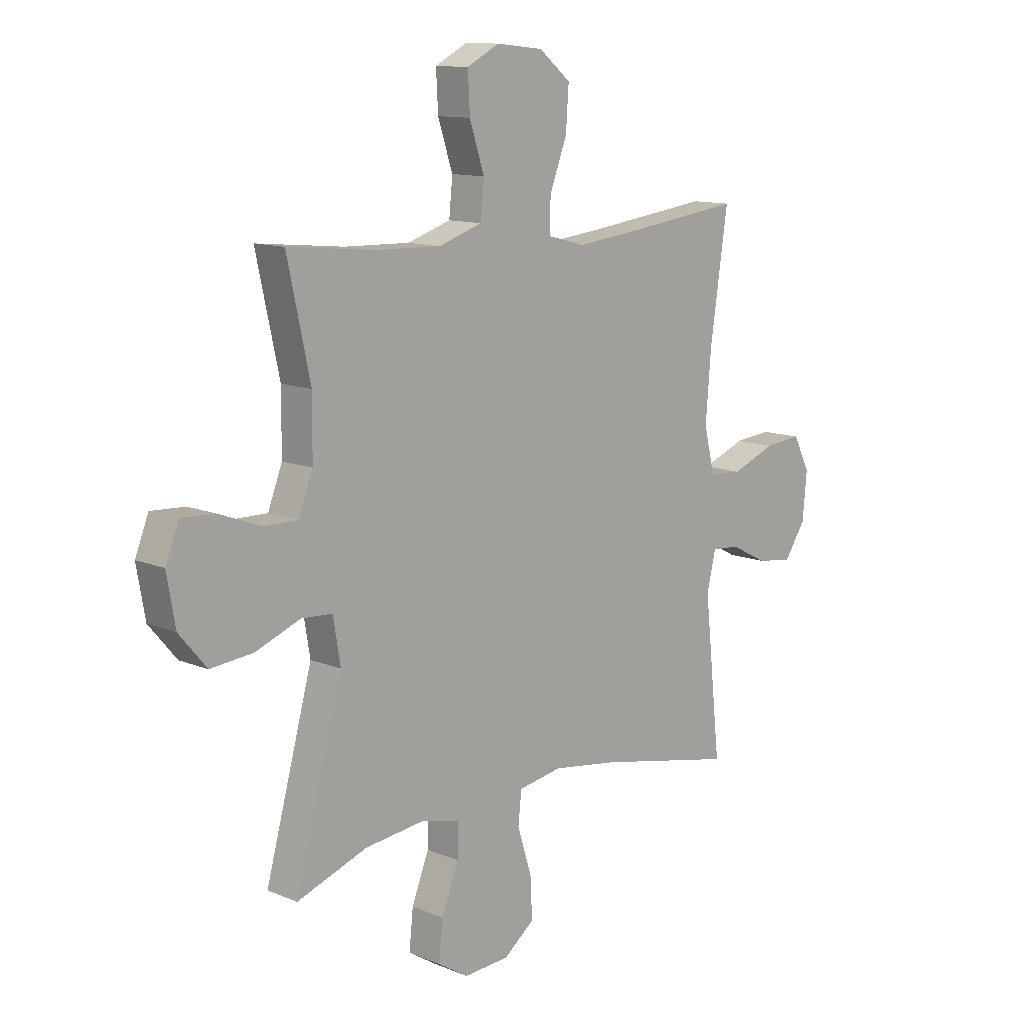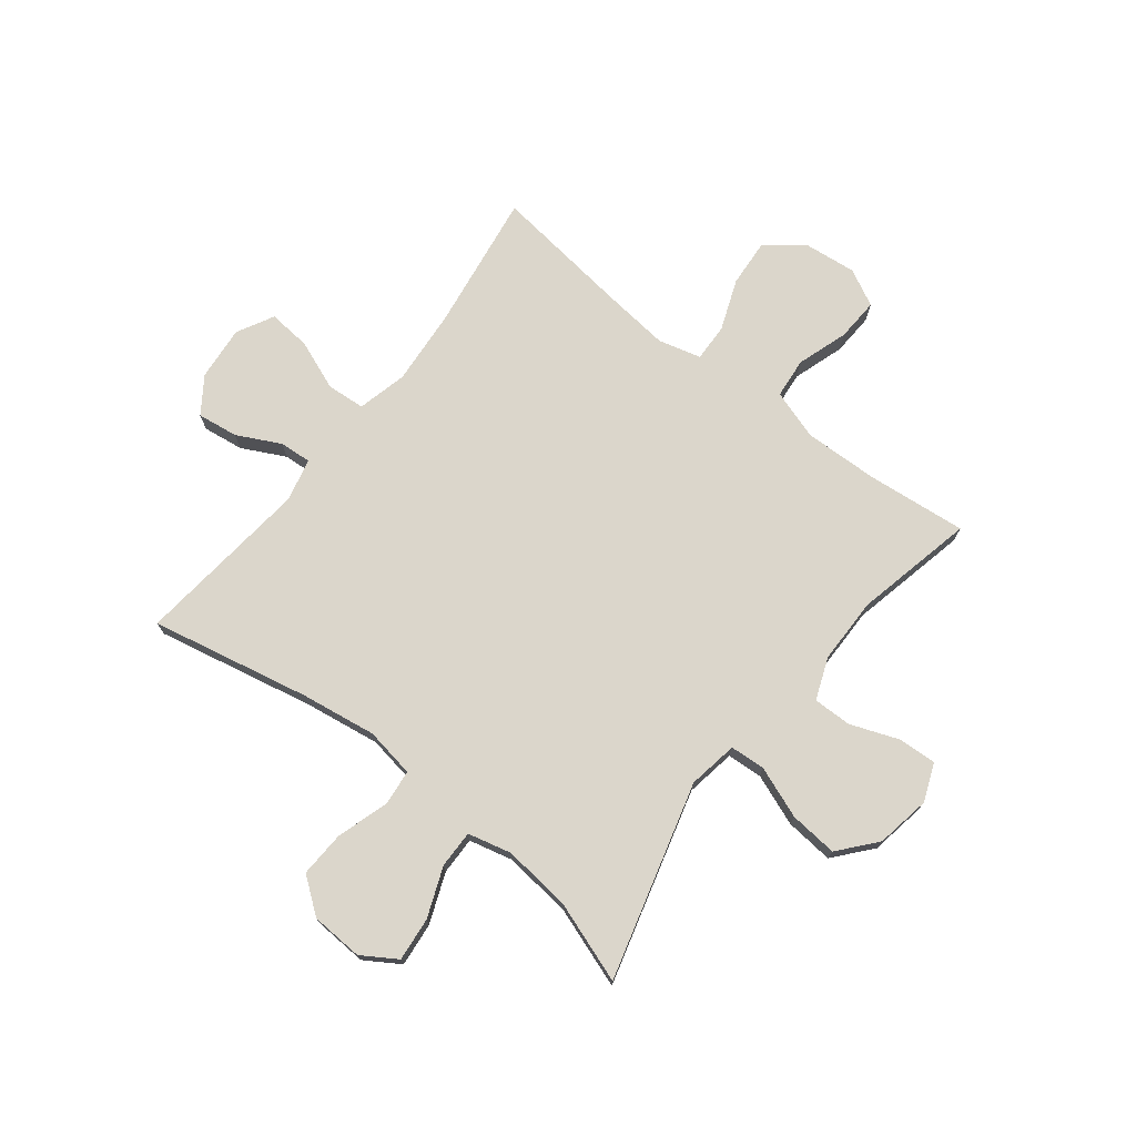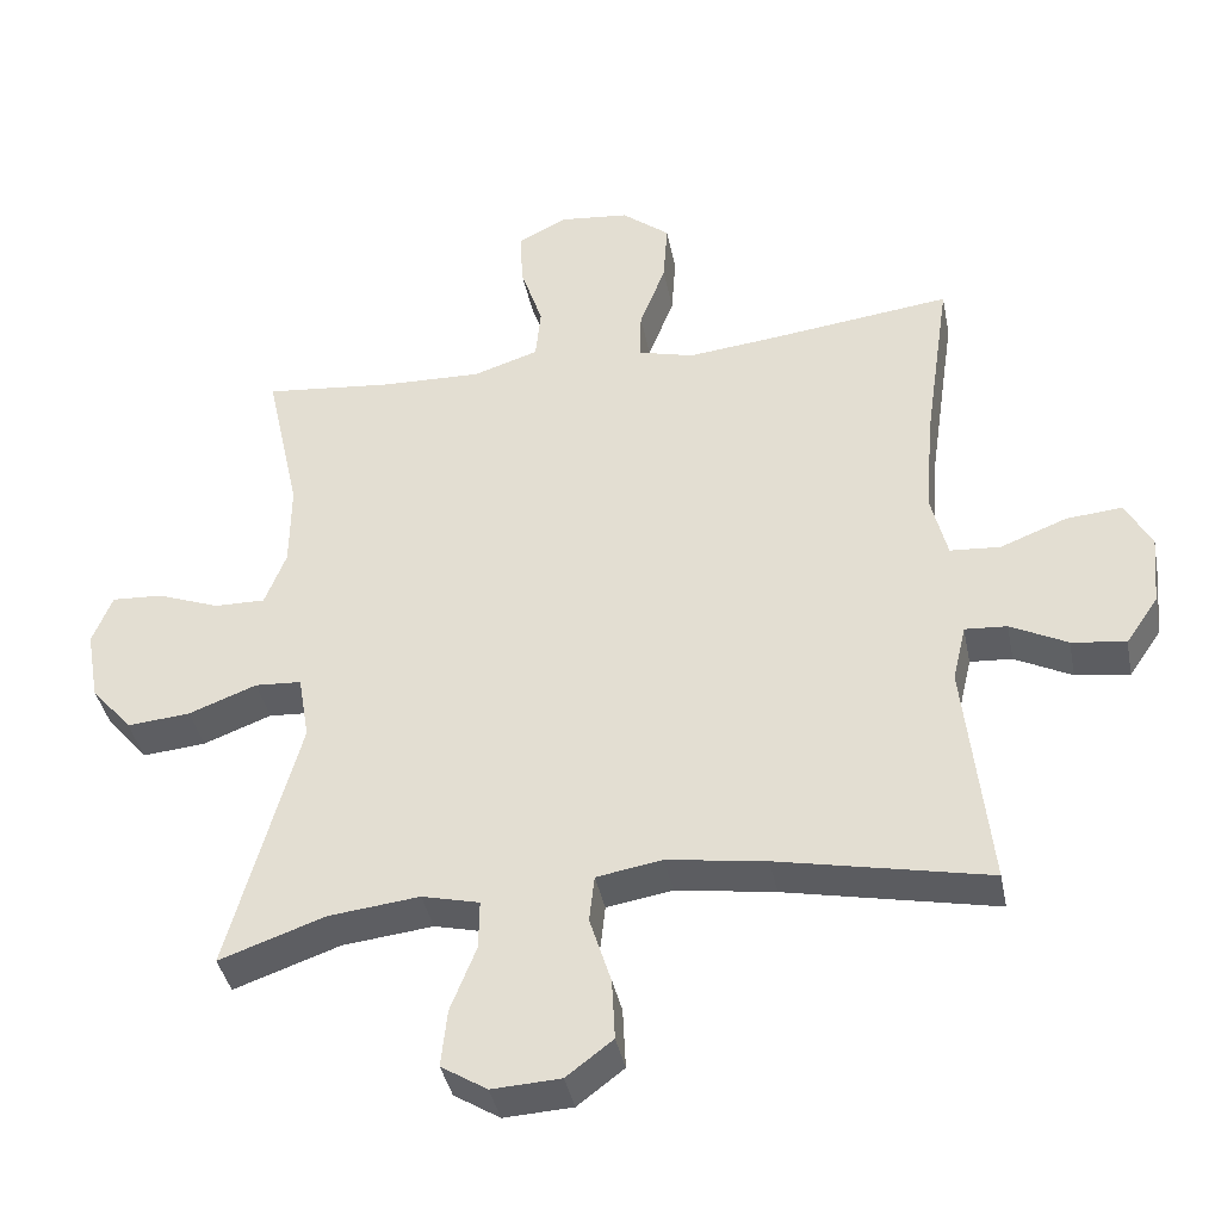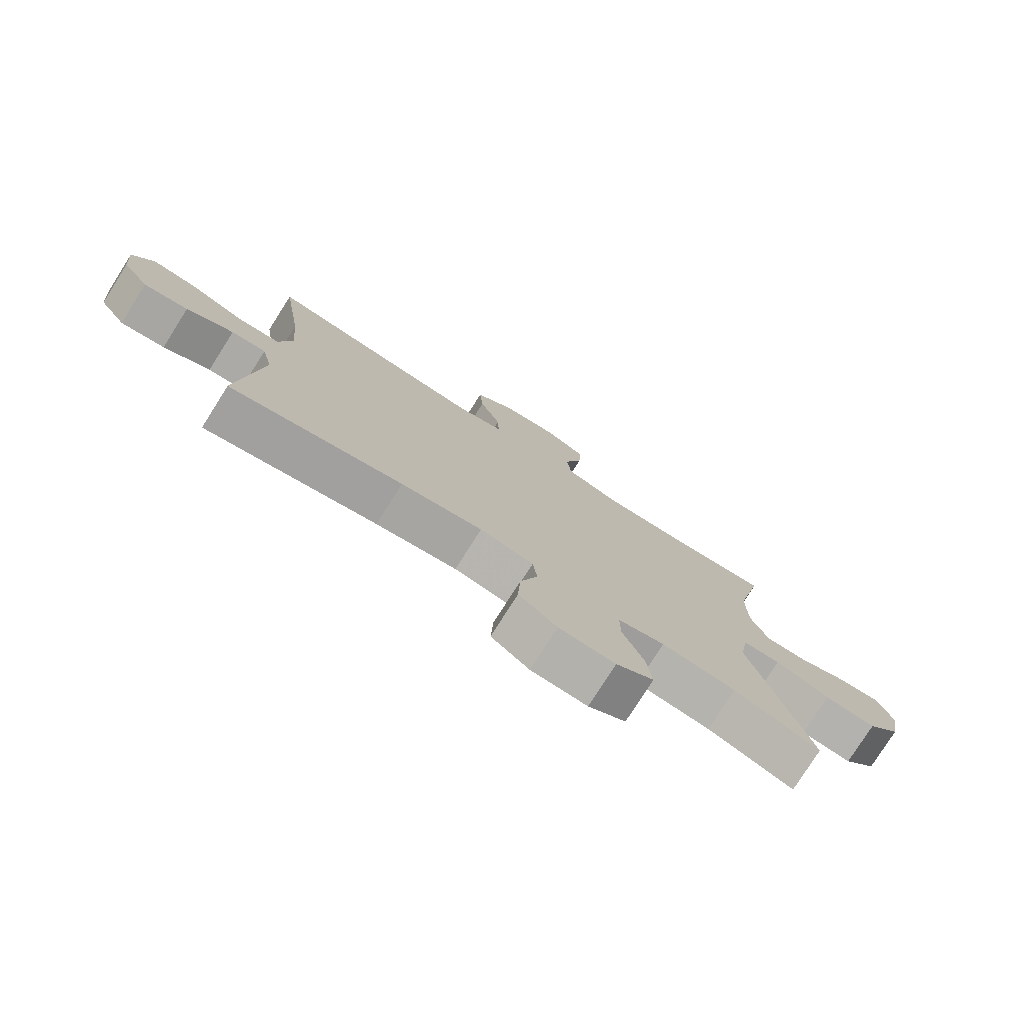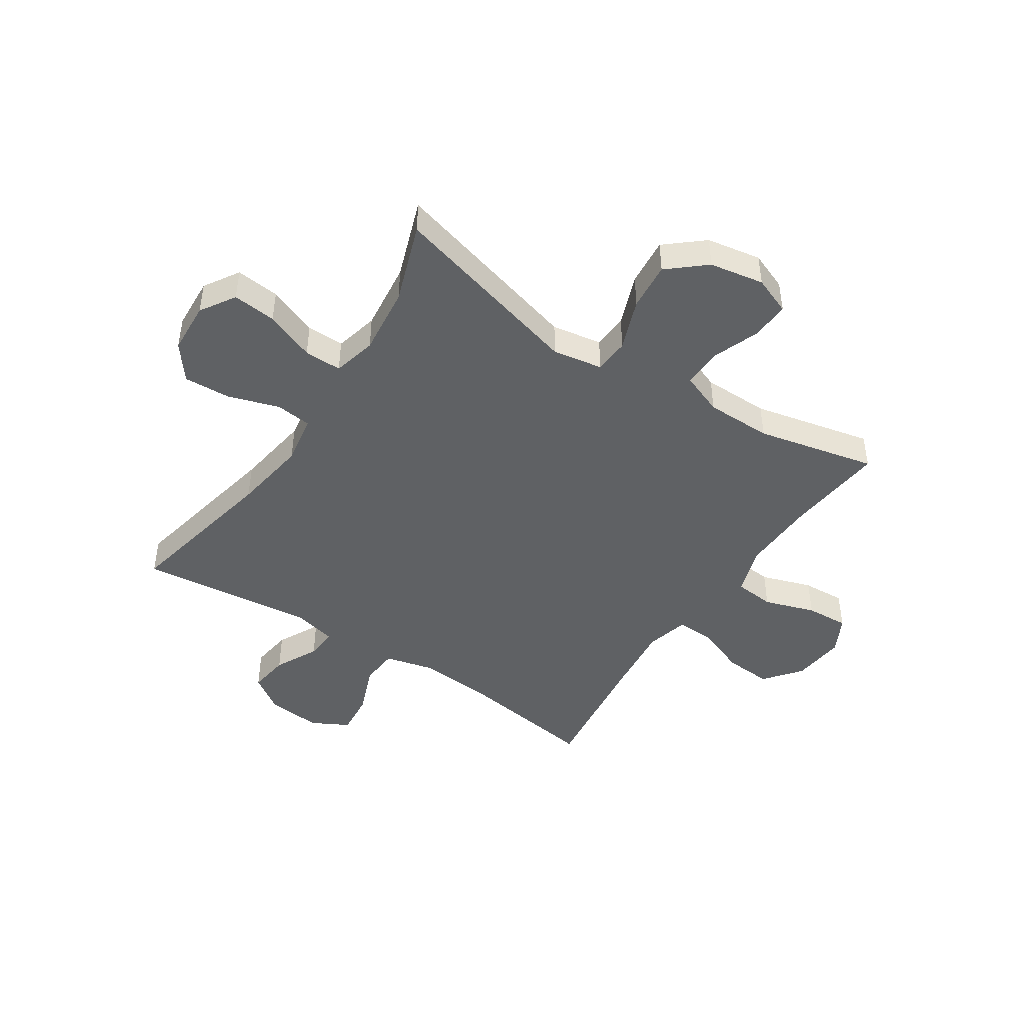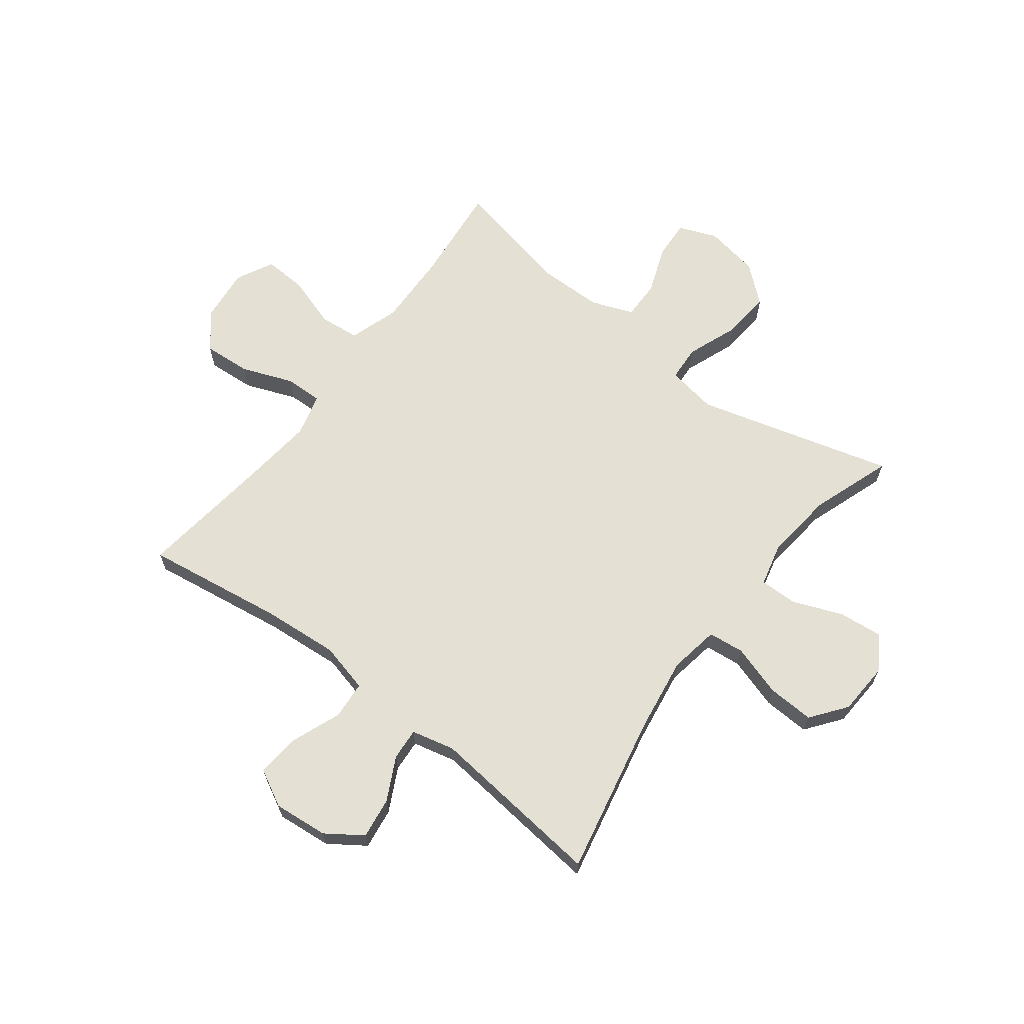
<metadata>
{"format":"obj","ext":"obj","renderer":"f3d","projection":"perspective","resolution":1024,"background":"white","views":[{"elev":12.0,"azim":-45.7,"up":"+Z"},{"elev":73.6,"azim":-142.0,"up":"+Y"},{"elev":-39.4,"azim":11.1,"up":"+Z"},{"elev":-77.9,"azim":147.7,"up":"+Z"},{"elev":-45.4,"azim":-123.3,"up":"+Y"},{"elev":65.6,"azim":127.3,"up":"+Y"}]}
</metadata>
<code>
v 0.5 0.07 0.5
v 0.464 0.07 0.254
v 0.453 0.07 0.117
v 0.475 0.07 0.028
v 0.543 0.07 0.023
v 0.633 0.07 0.058
v 0.709 0.07 0.065
v 0.744 0.07 -0.001
v 0.735 0.07 -0.098
v 0.691 0.07 -0.162
v 0.618 0.07 -0.152
v 0.541 0.07 -0.113
v 0.484 0.07 -0.109
v 0.466 0.07 -0.186
v 0.5 0.07 -0.5
v 0.215 0.07 -0.441
v 0.081 0.07 -0.421
v -0.008 0.07 -0.436
v -0.015 0.07 -0.5
v 0.014 0.07 -0.592
v 0.018 0.07 -0.675
v -0.045 0.07 -0.723
v -0.138 0.07 -0.728
v -0.2 0.07 -0.689
v -0.192 0.07 -0.611
v -0.157 0.07 -0.522
v -0.156 0.07 -0.455
v -0.234 0.07 -0.436
v -0.357 0.07 -0.45
v -0.5 0.07 -0.5
v -0.404 0.07 -0.15
v -0.419 0.07 -0.061
v -0.482 0.07 -0.057
v -0.574 0.07 -0.092
v -0.66 0.07 -0.1
v -0.716 0.07 -0.034
v -0.733 0.07 0.063
v -0.706 0.07 0.131
v -0.637 0.07 0.127
v -0.552 0.07 0.095
v -0.483 0.07 0.094
v -0.454 0.07 0.169
v -0.453 0.07 0.287
v -0.5 0.07 0.5
v -0.323 0.07 0.482
v -0.189 0.07 0.478
v -0.1 0.07 0.507
v -0.093 0.07 0.579
v -0.123 0.07 0.67
v -0.127 0.07 0.747
v -0.061 0.07 0.781
v 0.034 0.07 0.771
v 0.099 0.07 0.719
v 0.093 0.07 0.634
v 0.058 0.07 0.543
v 0.056 0.07 0.476
v 0.132 0.07 0.456
v 0.252 0.07 0.469
v 0.5 0 0.5
v 0.464 0 0.254
v 0.453 0 0.117
v 0.475 0 0.028
v 0.543 0 0.023
v 0.633 0 0.058
v 0.709 0 0.065
v 0.744 0 -0.001
v 0.735 0 -0.098
v 0.691 0 -0.162
v 0.618 0 -0.152
v 0.541 0 -0.113
v 0.484 0 -0.109
v 0.466 0 -0.186
v 0.5 0 -0.5
v 0.215 0 -0.441
v 0.081 0 -0.421
v -0.008 0 -0.436
v -0.015 0 -0.5
v 0.014 0 -0.592
v 0.018 0 -0.675
v -0.045 0 -0.723
v -0.138 0 -0.728
v -0.2 0 -0.689
v -0.192 0 -0.611
v -0.157 0 -0.522
v -0.156 0 -0.455
v -0.234 0 -0.436
v -0.357 0 -0.45
v -0.5 0 -0.5
v -0.404 0 -0.15
v -0.419 0 -0.061
v -0.482 0 -0.057
v -0.574 0 -0.092
v -0.66 0 -0.1
v -0.716 0 -0.034
v -0.733 0 0.063
v -0.706 0 0.131
v -0.637 0 0.127
v -0.552 0 0.095
v -0.483 0 0.094
v -0.454 0 0.169
v -0.453 0 0.287
v -0.5 0 0.5
v -0.323 0 0.482
v -0.189 0 0.478
v -0.1 0 0.507
v -0.093 0 0.579
v -0.123 0 0.67
v -0.127 0 0.747
v -0.061 0 0.781
v 0.034 0 0.771
v 0.099 0 0.719
v 0.093 0 0.634
v 0.058 0 0.543
v 0.056 0 0.476
v 0.132 0 0.456
v 0.252 0 0.469
f 52 53 54 55
f 52 55 56
f 51 52 56
f 48 49 50 51
f 47 48 51 56
f 46 47 56 57
f 43 44 45
f 42 43 45 46
f 41 42 46 57
f 37 38 39 40
f 37 40 41
f 36 37 41
f 33 34 35 36
f 32 33 36 41
f 29 30 31
f 28 29 31
f 27 28 31 32
f 23 24 25 26
f 23 26 27
f 22 23 27
f 19 20 21 22
f 18 19 22 27
f 17 18 27 32
f 14 15 16
f 13 14 16 17
f 9 10 11 12
f 9 12 13
f 8 9 13
f 5 6 7 8
f 4 5 8 13
f 3 4 13 17
f 58 1 2
f 32 41 57 58
f 17 32 58
f 2 3 17 58
f 113 112 111 110
f 114 113 110
f 114 110 109
f 109 108 107 106
f 114 109 106 105
f 115 114 105 104
f 103 102 101
f 104 103 101 100
f 115 104 100 99
f 98 97 96 95
f 99 98 95
f 99 95 94
f 94 93 92 91
f 99 94 91 90
f 89 88 87
f 89 87 86
f 90 89 86 85
f 84 83 82 81
f 85 84 81
f 85 81 80
f 80 79 78 77
f 85 80 77 76
f 90 85 76 75
f 74 73 72
f 75 74 72 71
f 70 69 68 67
f 71 70 67
f 71 67 66
f 66 65 64 63
f 71 66 63 62
f 75 71 62 61
f 60 59 116
f 116 115 99 90
f 116 90 75
f 116 75 61 60
f 1 59 60 2
f 2 60 61 3
f 3 61 62 4
f 4 62 63 5
f 5 63 64 6
f 6 64 65 7
f 7 65 66 8
f 8 66 67 9
f 9 67 68 10
f 10 68 69 11
f 11 69 70 12
f 12 70 71 13
f 13 71 72 14
f 14 72 73 15
f 15 73 74 16
f 16 74 75 17
f 17 75 76 18
f 18 76 77 19
f 19 77 78 20
f 20 78 79 21
f 21 79 80 22
f 22 80 81 23
f 23 81 82 24
f 24 82 83 25
f 25 83 84 26
f 26 84 85 27
f 27 85 86 28
f 28 86 87 29
f 29 87 88 30
f 30 88 89 31
f 31 89 90 32
f 32 90 91 33
f 33 91 92 34
f 34 92 93 35
f 35 93 94 36
f 36 94 95 37
f 37 95 96 38
f 38 96 97 39
f 39 97 98 40
f 40 98 99 41
f 41 99 100 42
f 42 100 101 43
f 43 101 102 44
f 44 102 103 45
f 45 103 104 46
f 46 104 105 47
f 47 105 106 48
f 48 106 107 49
f 49 107 108 50
f 50 108 109 51
f 51 109 110 52
f 52 110 111 53
f 53 111 112 54
f 54 112 113 55
f 55 113 114 56
f 56 114 115 57
f 57 115 116 58
f 58 116 59 1

</code>
